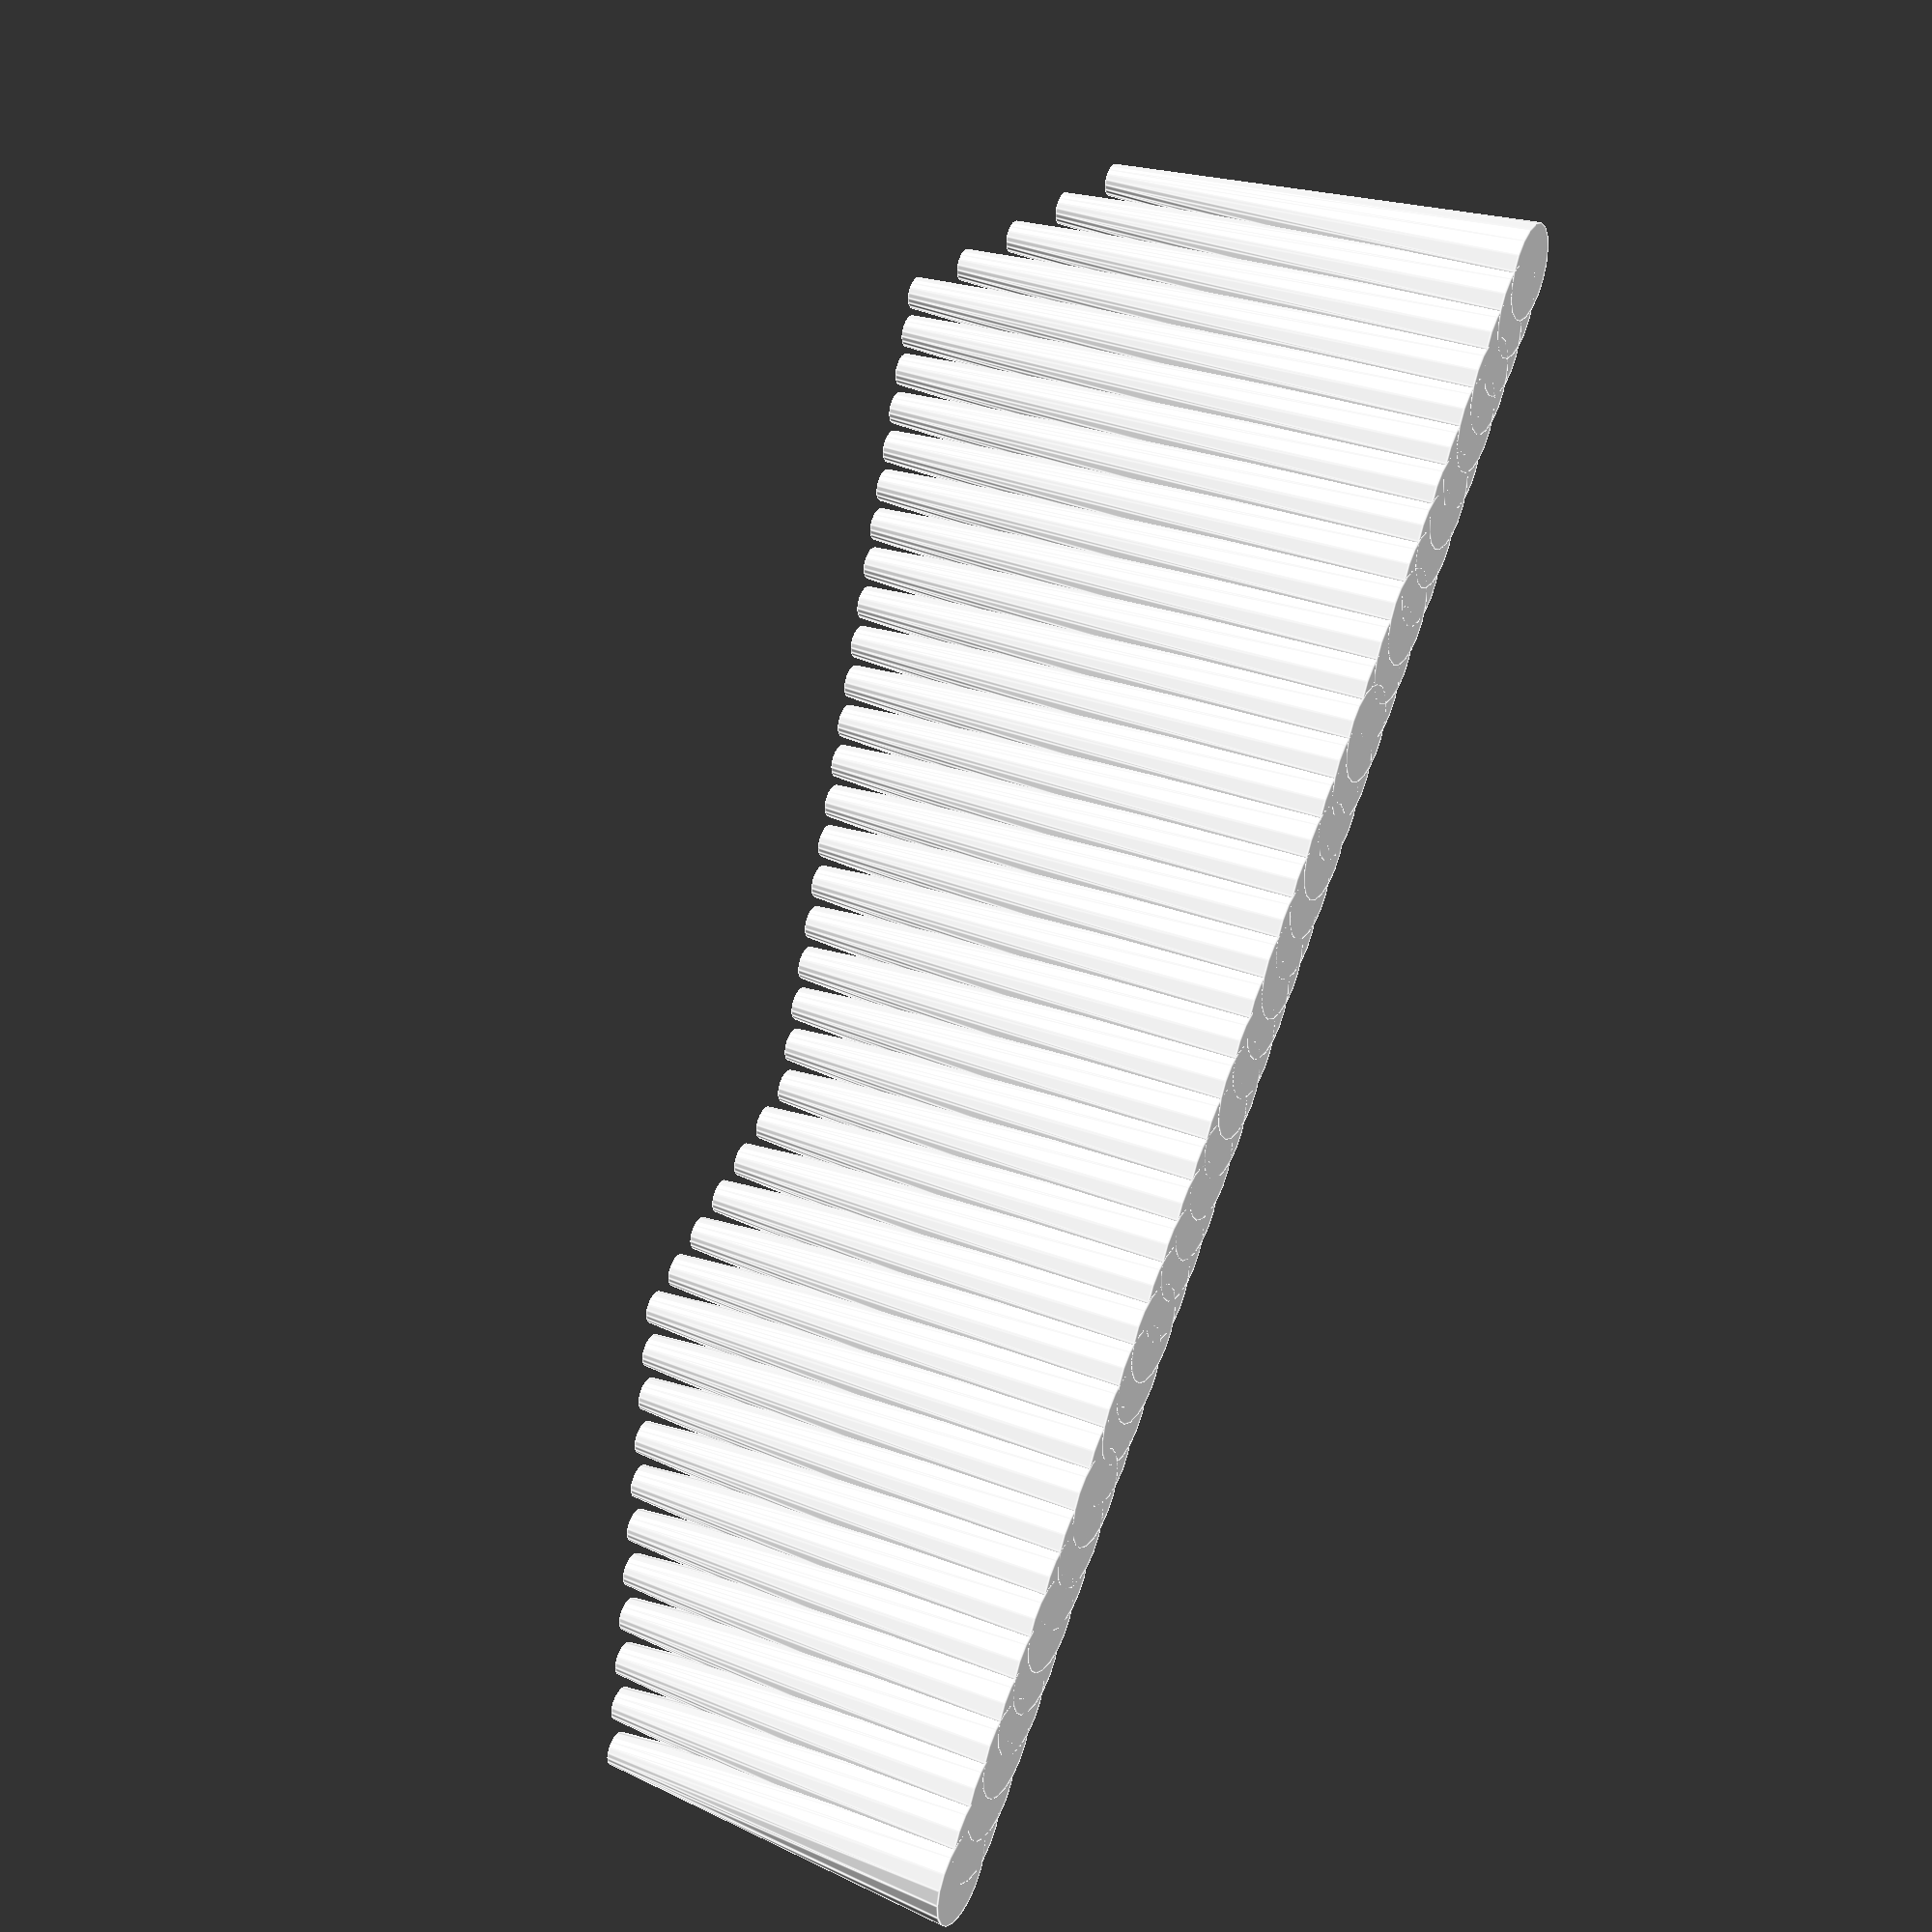
<openscad>
/**
 * Basic Lookup
 */

 function get_cylinder_h(p) = lookup(p, [
 		[ -200, 5 ],
 		[ -50, 20 ],
 		[ -20, 18 ],
 		[ +80, 25 ],
 		[ +150, 2 ]
 	]);
 
 for (i = [-100:5:+100]) {
 	echo(i, get_cylinder_h(i));
 	translate([ i, 0, -30 ]) {
		cylinder(r1 = 6, r2 = 2, h = get_cylinder_h(i)*3);
	}
 }
 
</openscad>
<views>
elev=325.2 azim=221.7 roll=117.0 proj=p view=edges
</views>
